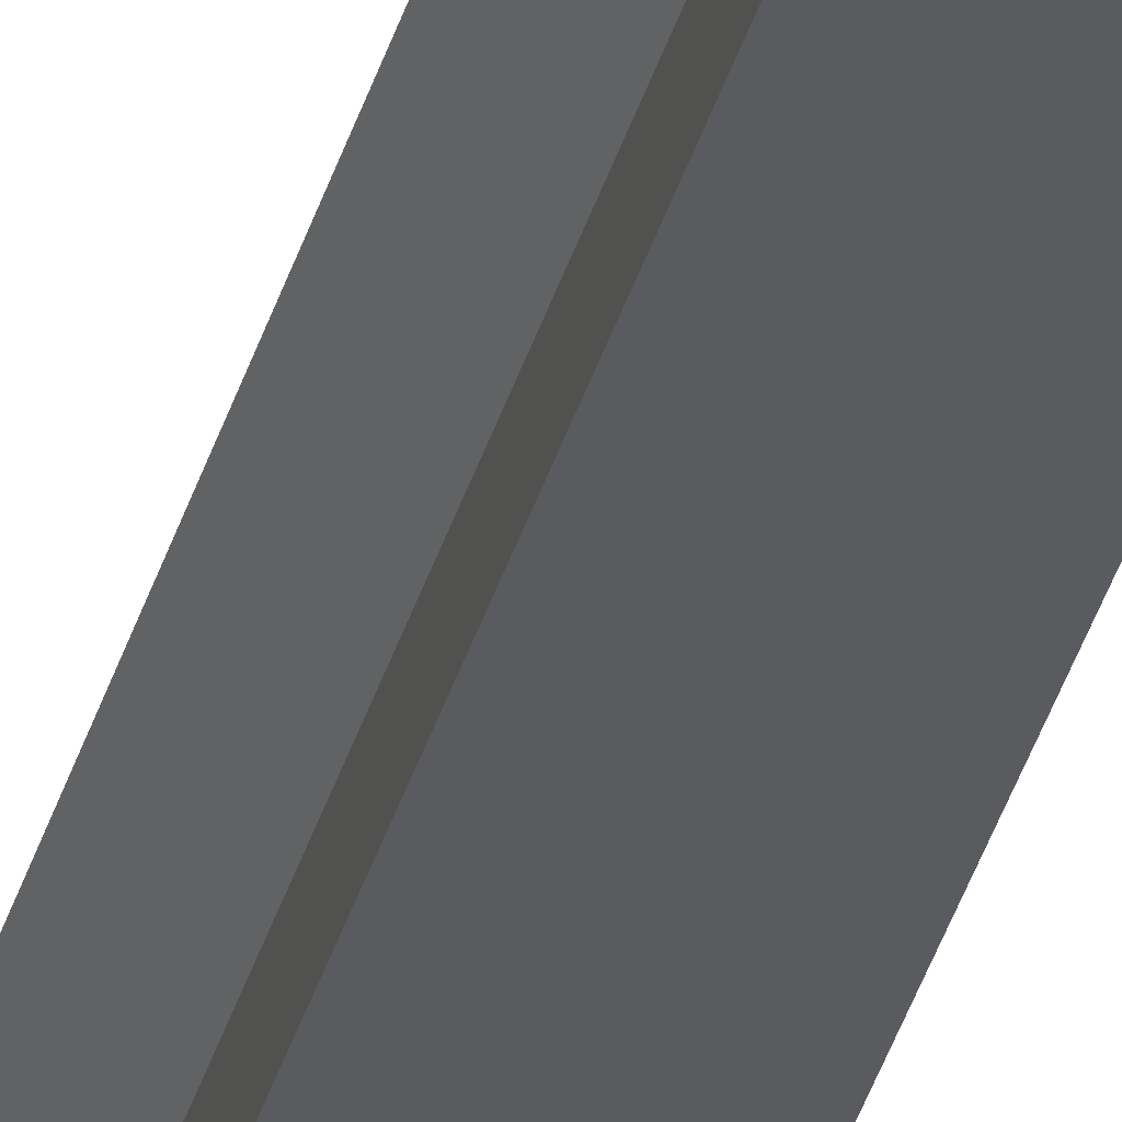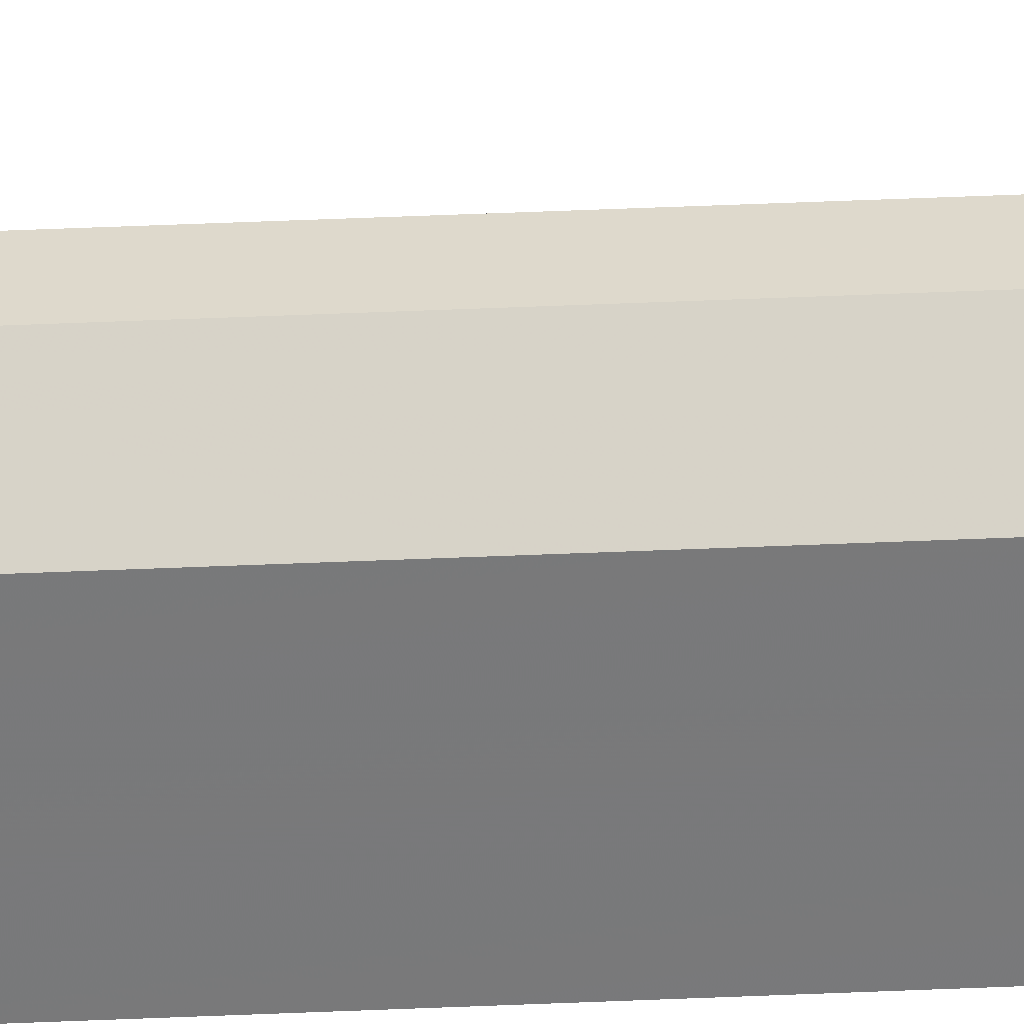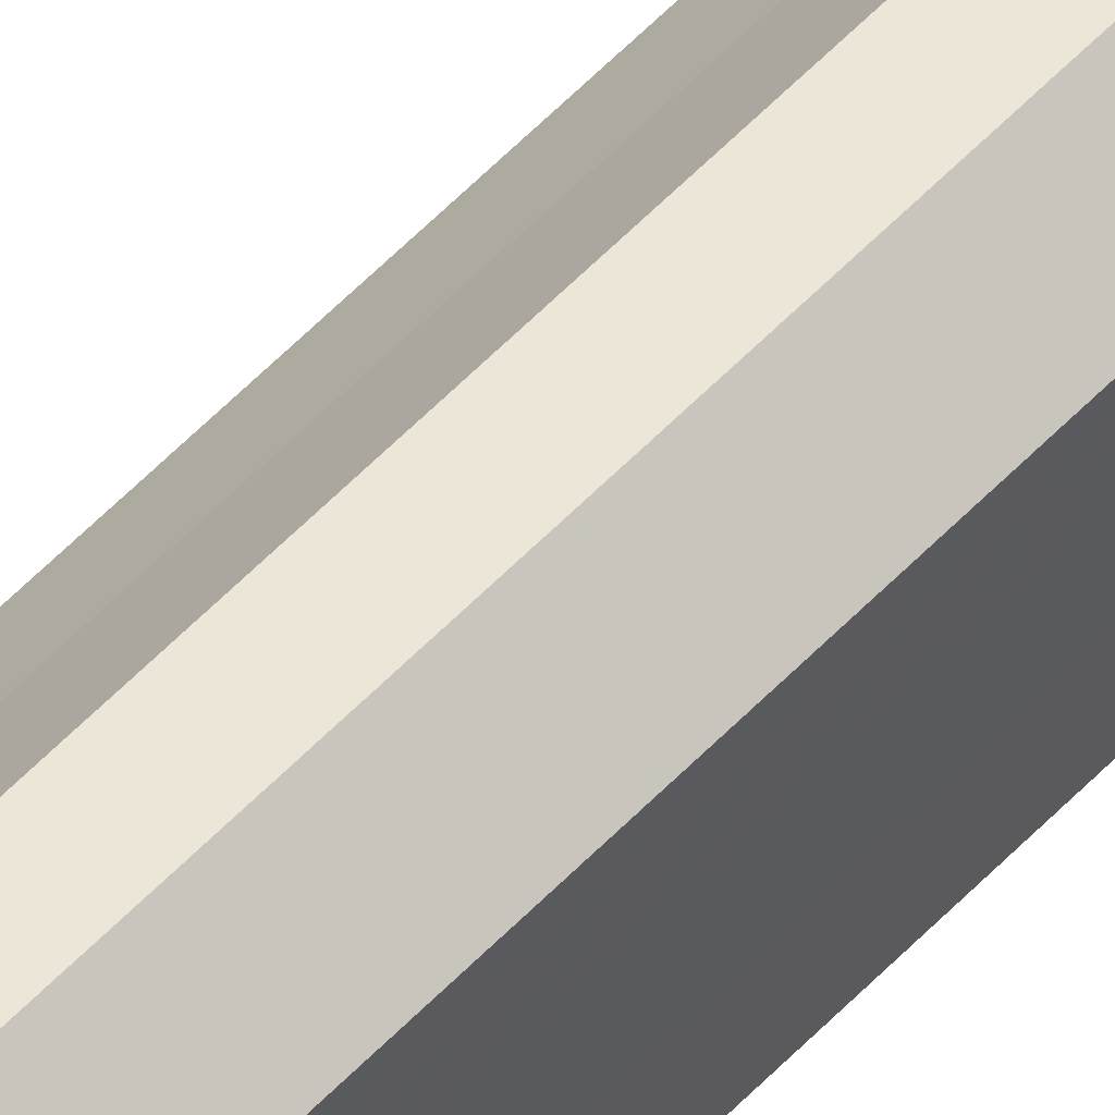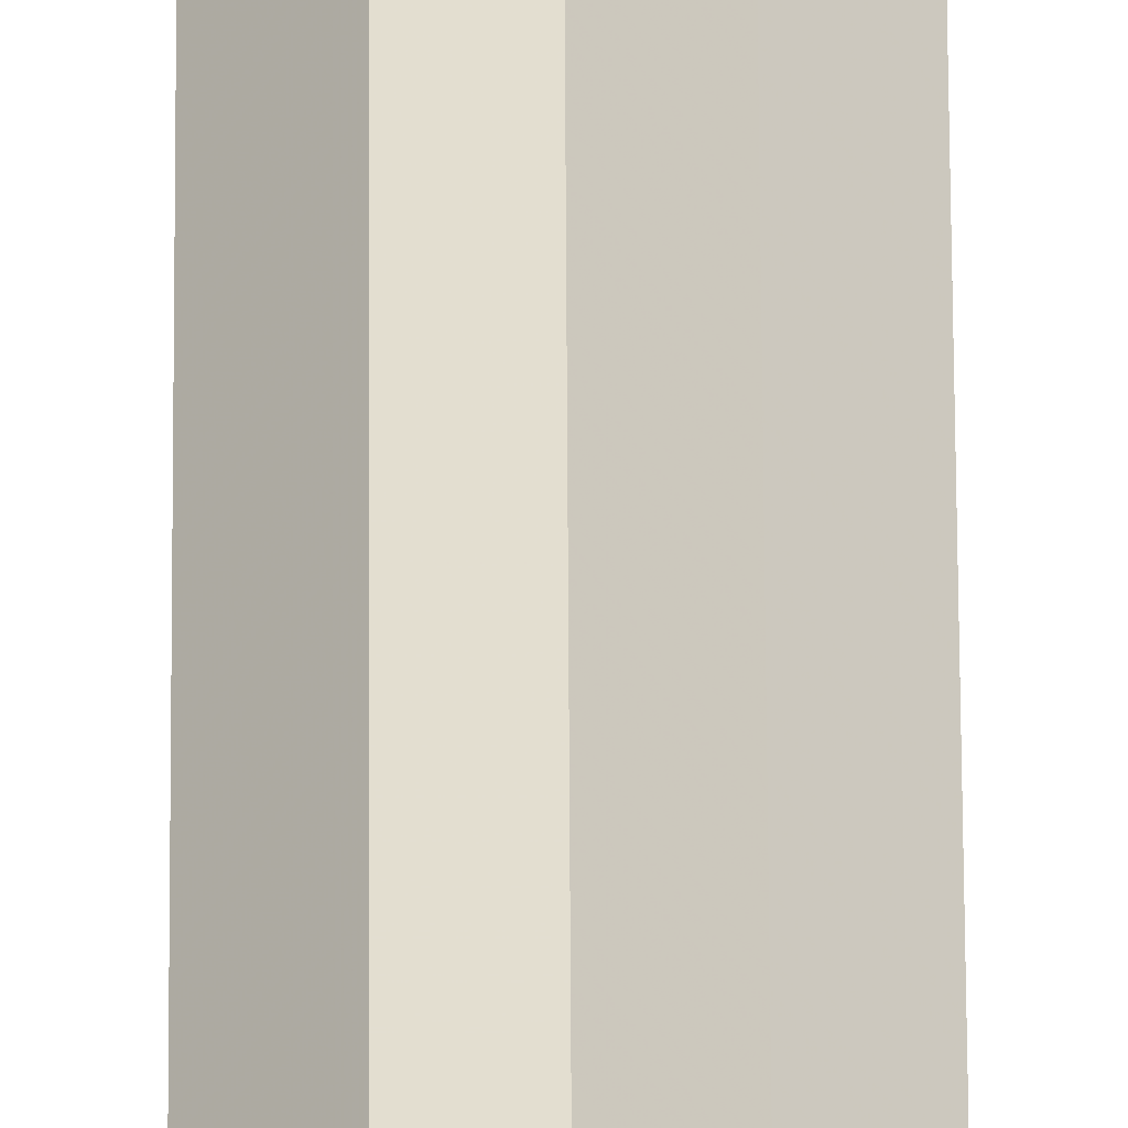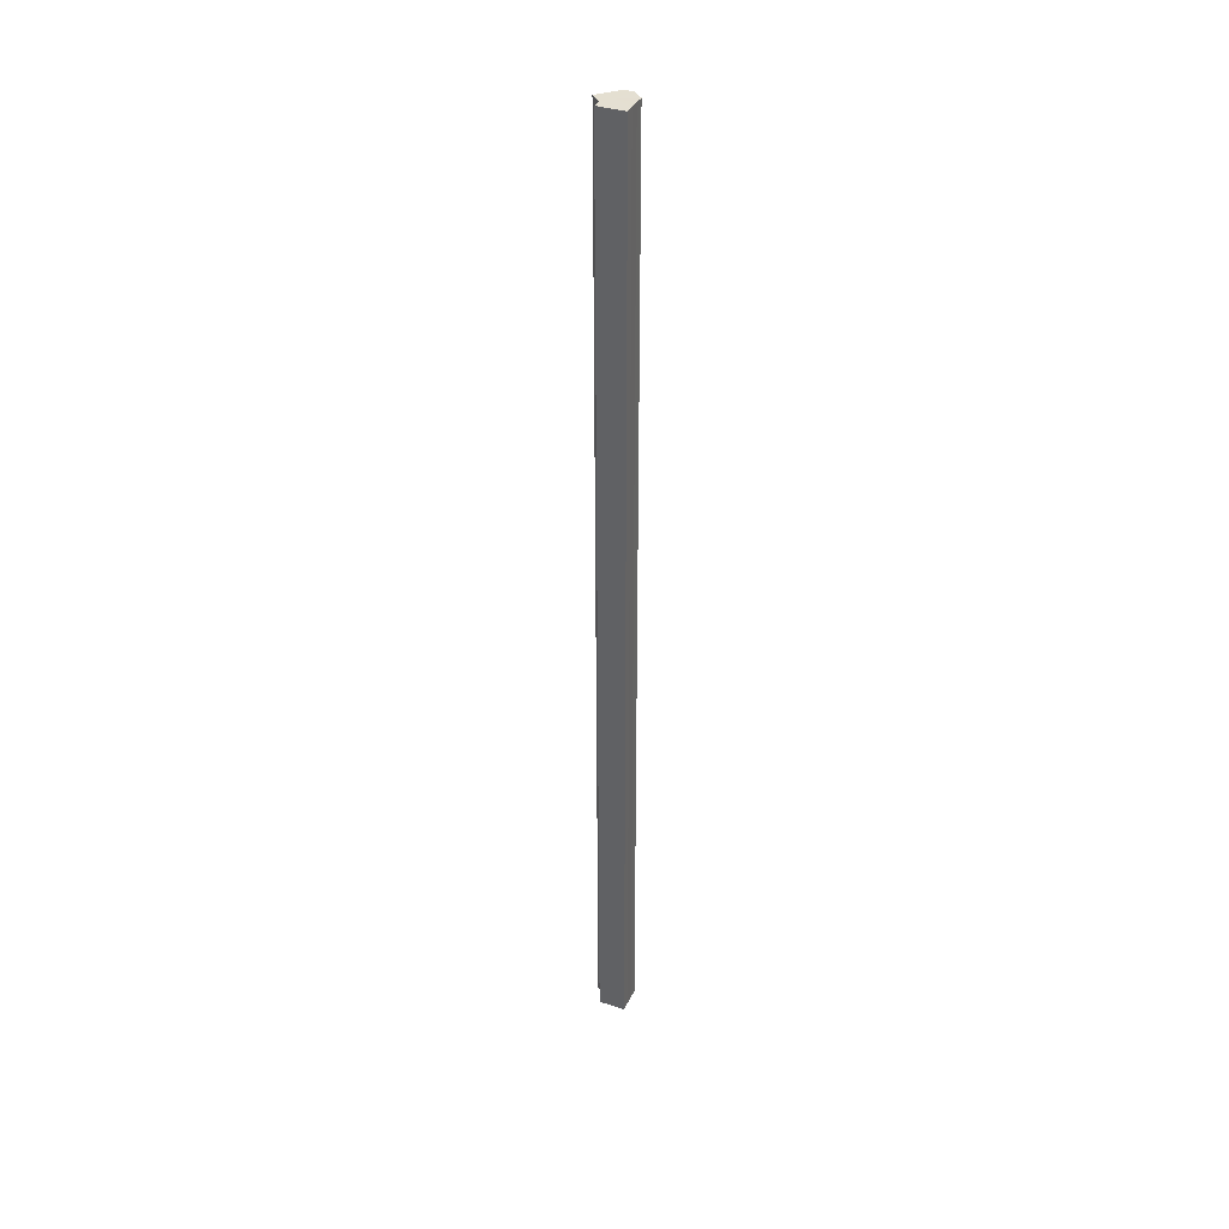
<metadata>
{"format":"obj","ext":"obj","renderer":"f3d","projection":"perspective","resolution":1024,"background":"white","views":[{"elev":-32.8,"azim":-13.8,"up":"+Y"},{"elev":32.8,"azim":86.2,"up":"+Y"},{"elev":48.2,"azim":39.5,"up":"+Y"},{"elev":35.7,"azim":179.8,"up":"+Y"},{"elev":36.8,"azim":22.6,"up":"+Z"}]}
</metadata>
<code>
o 2161
v 2253 1885 17
v 2253 1885 17
v 2253 1885 18.07
v 2253 1885 17
v 2253 1885 18.07
v 2253 1885 17
v 2253 1885 18.07
v 2253 1885 17
v 2253 1885 18.07
v 2253 1885 17
v 2253 1885 18.07
v 2253 1885 17
v 2253 1885 18.07
v 2253 1885 17
v 2253 1885 18.07
v 2253 1885 17
v 2253 1885 18.07
v 2253 1885 17
v 2253 1885 18.07
v 2253 1885 17
v 2253 1885 18.07
v 2253 1885 17
v 2253 1885 18.07
v 2253 1885 17
v 2253 1885 18.07
v 2253 1885 17
v 2253 1885 18.07
v 2253 1885 17
v 2253 1885 18.07
v 2253 1885 17
v 2253 1885 17
v 2253 1885 17
v 2253 1885 17
v 2253 1885 17
v 2253 1885 17
v 2253 1885 17
v 2253 1885 17
v 2253 1885 17
v 2253 1885 17
v 2253 1885 17
v 2253 1885 17
v 2253 1885 18.07
v 2253 1885 18.07
v 2253 1885 18.07
v 2253 1885 18.07
v 2253 1885 18.07
v 2253 1885 17
v 2253 1885 18.07
v 2253 1885 17
v 2253 1885 17
v 2253 1885 17
v 2253 1885 17
v 2253 1885 18.07
v 2253 1885 18.07
v 2253 1885 17
v 2253 1885 17
v 2253 1885 17
v 2253 1885 17
v 2253 1885 18.07
v 2253 1885 17
v 2253 1885 18.07
v 2253 1885 18.07
v 2253 1885 18.07
v 2253 1885 18.07
v 2253 1885 18.07
v 2253 1885 18.07
v 2253 1885 18.07
v 2253 1885 18.07
v 2253 1885 18.07
v 2253 1885 18.07
v 2253 1885 18.07
v 2253 1885 18.07
v 2253 1885 18.07
v 2253 1885 18.07
f 1 2 3
f 2 4 5
f 6 1 7
f 4 8 9
f 10 6 11
f 8 12 13
f 12 14 15
f 11 16 17
f 17 18 19
f 19 20 21
f 21 22 23
f 23 24 25
f 25 26 27
f 27 28 29
f 30 28 31
f 30 32 28
f 30 31 33
f 30 33 34
f 30 34 35
f 30 35 36
f 30 36 37
f 30 38 32
f 30 37 39
f 30 40 38
f 30 41 40
f 30 39 41
f 42 38 43
f 44 39 45
f 46 47 42
f 48 49 44
f 50 51 46
f 51 52 53
f 54 55 48
f 56 57 54
f 57 58 59
f 58 60 61
f 62 63 64
f 62 65 63
f 62 64 66
f 62 67 65
f 62 66 68
f 62 69 67
f 62 68 70
f 62 71 69
f 62 70 72
f 62 73 71
f 62 72 74
f 62 74 73

</code>
